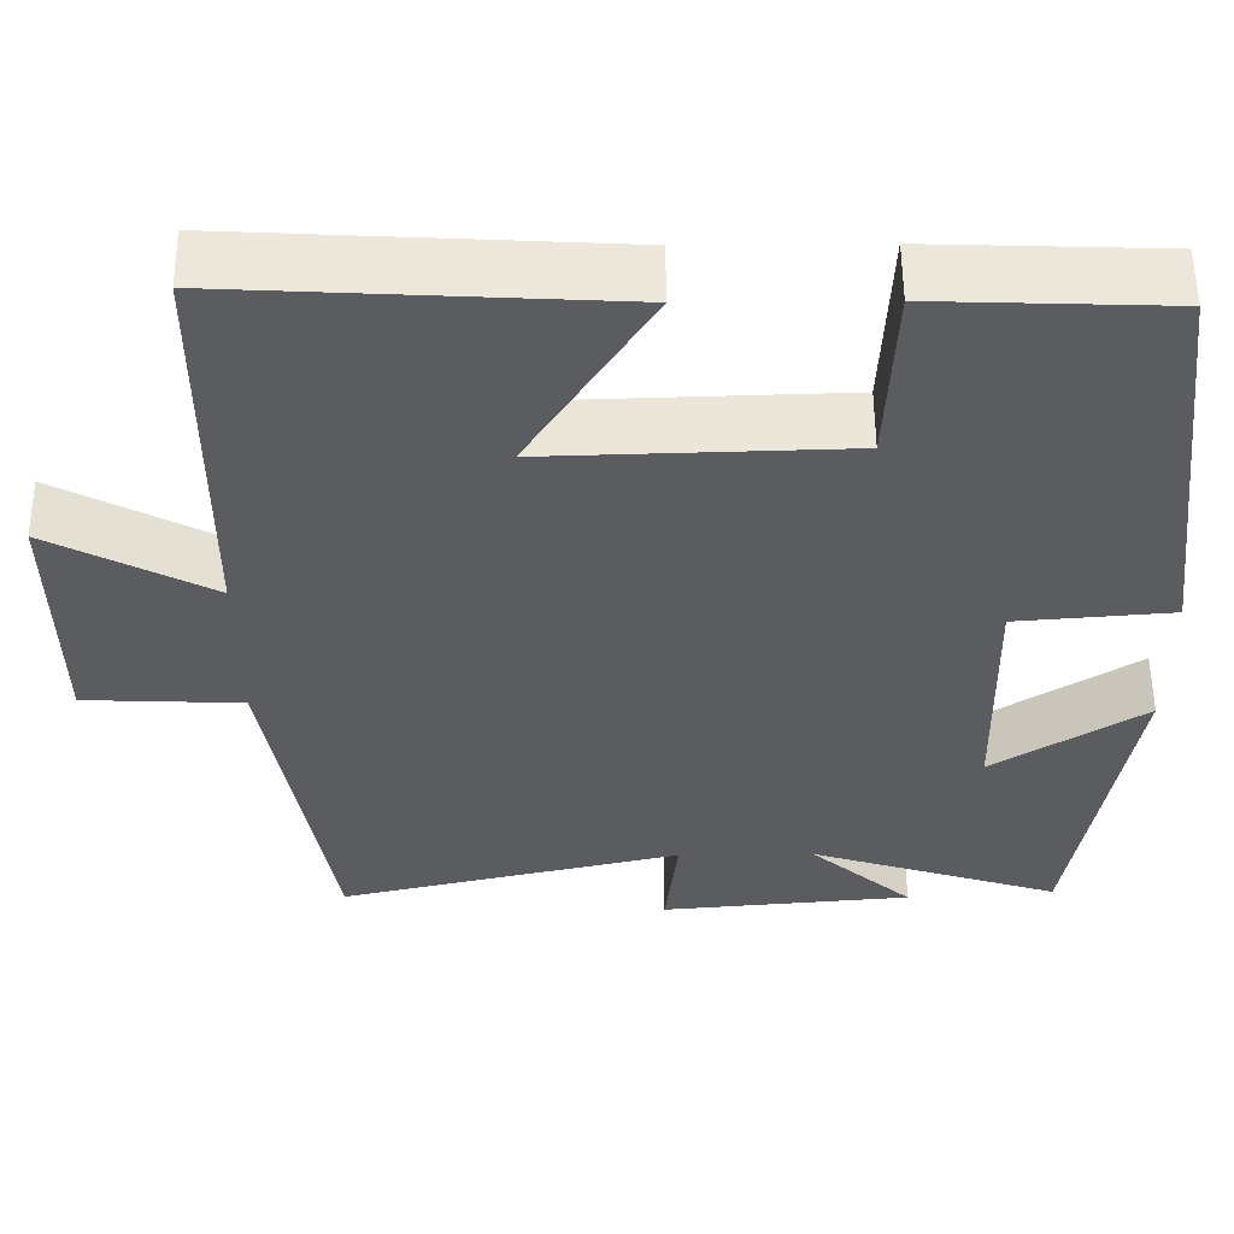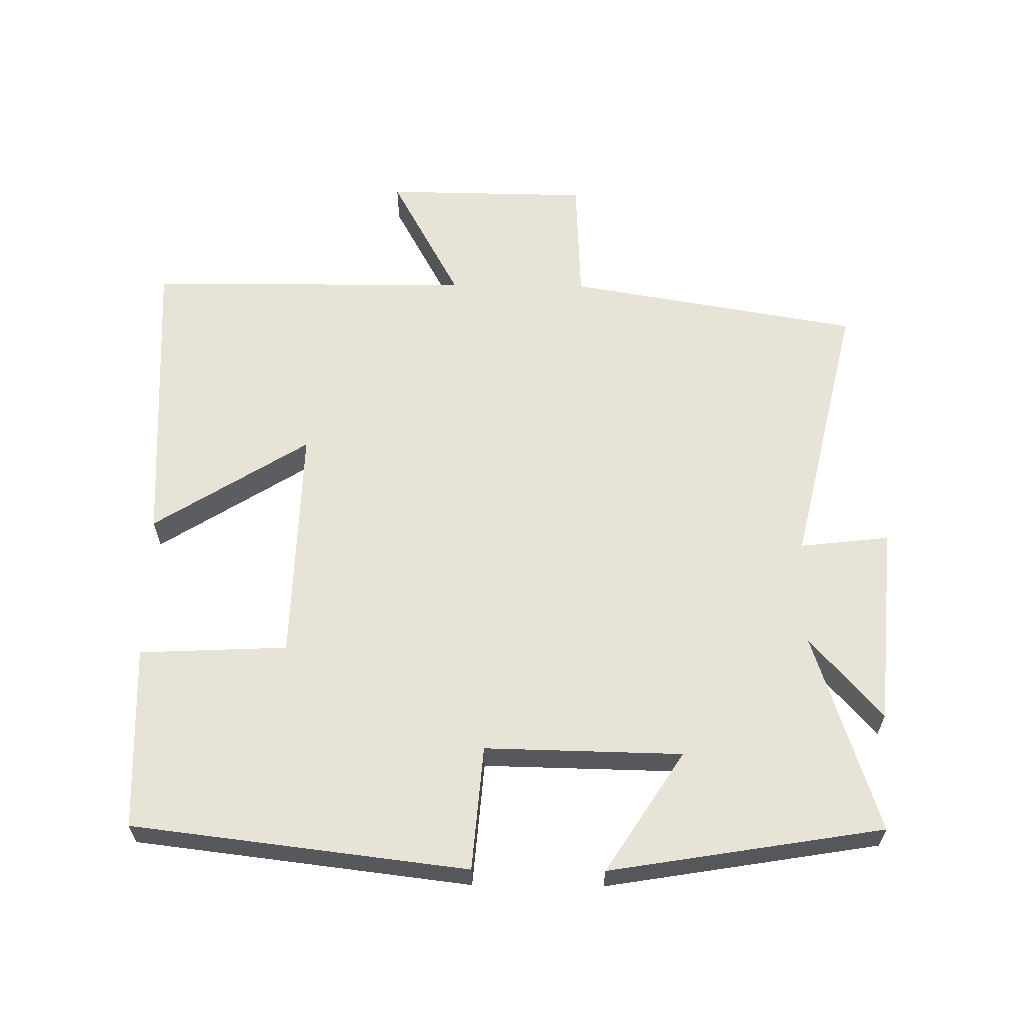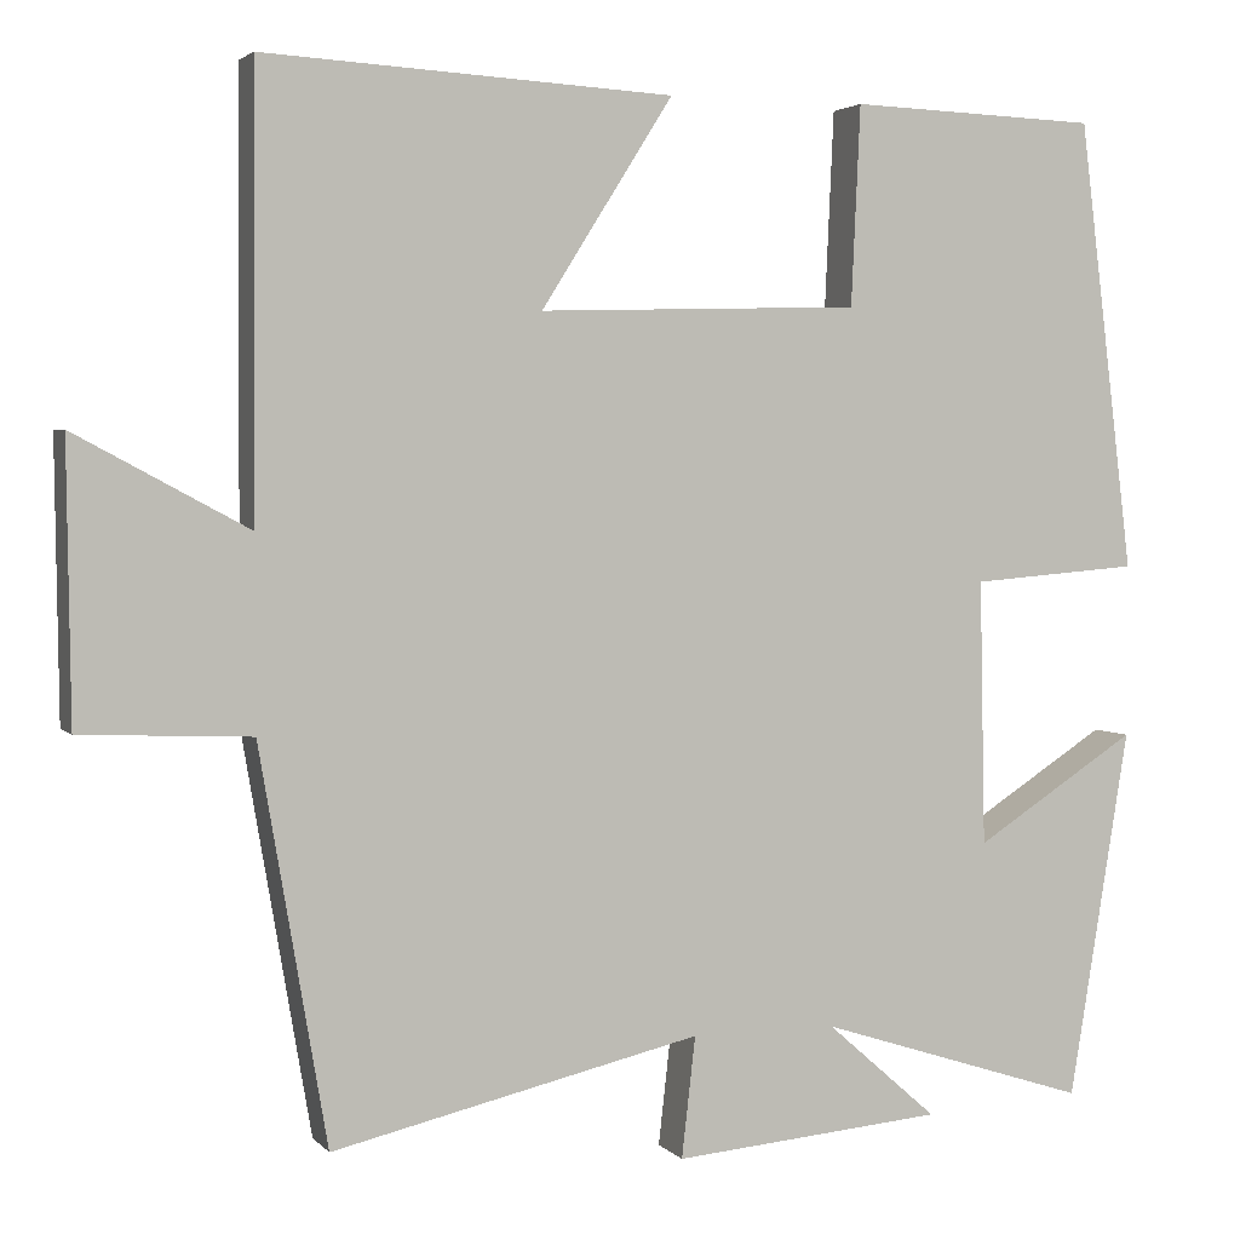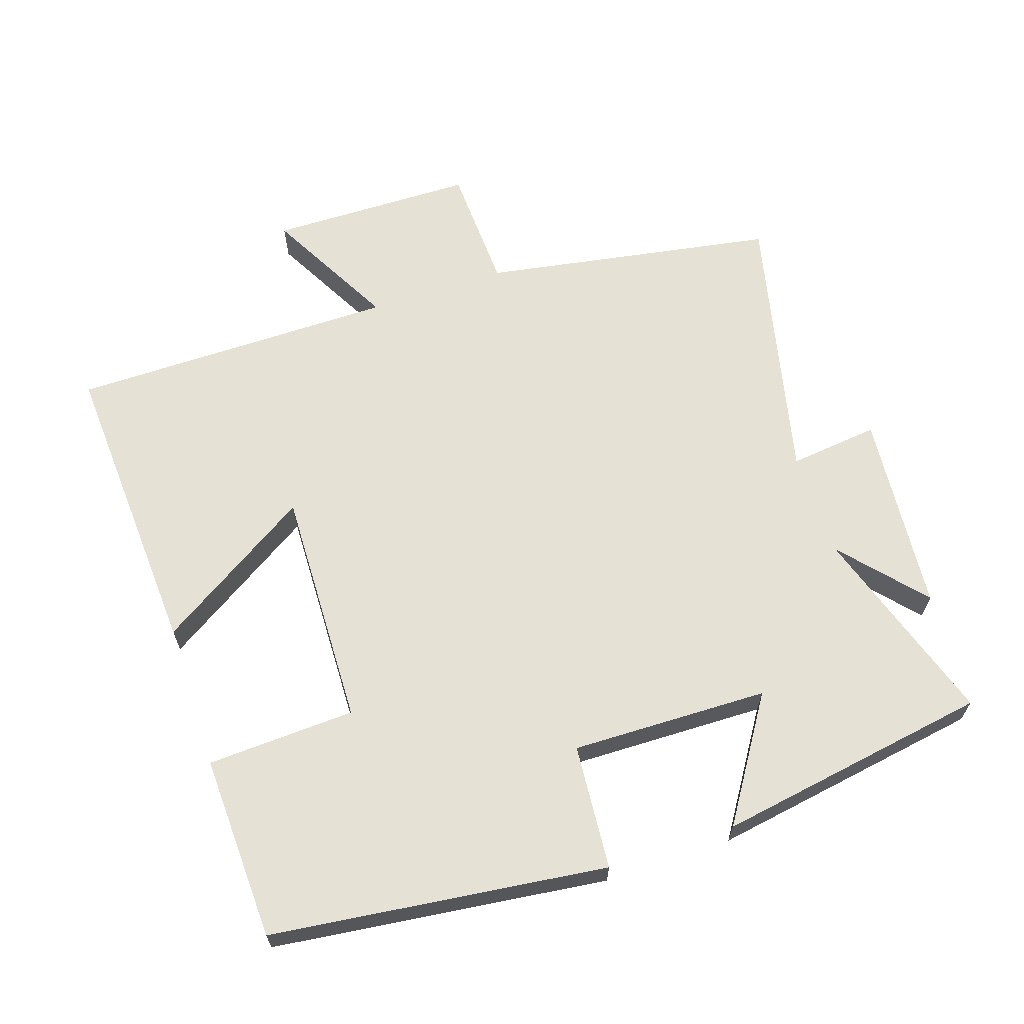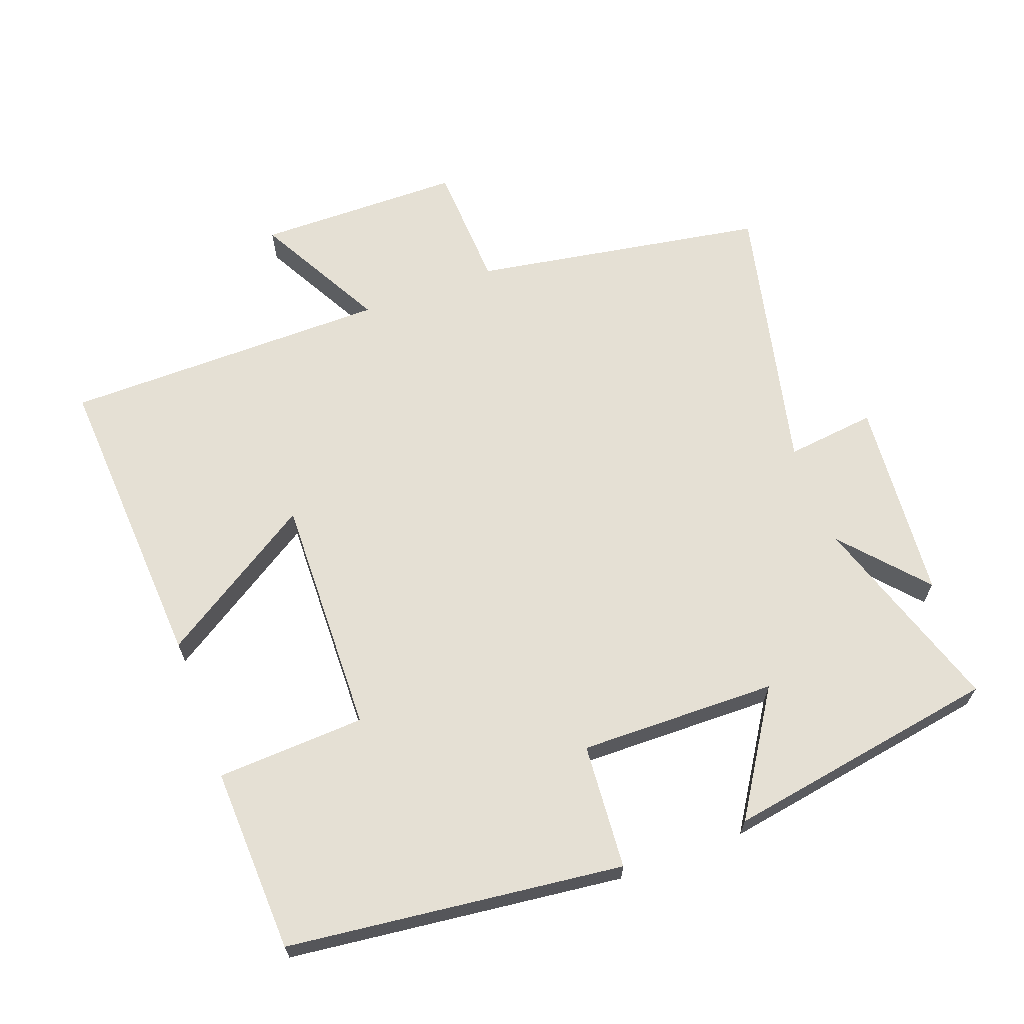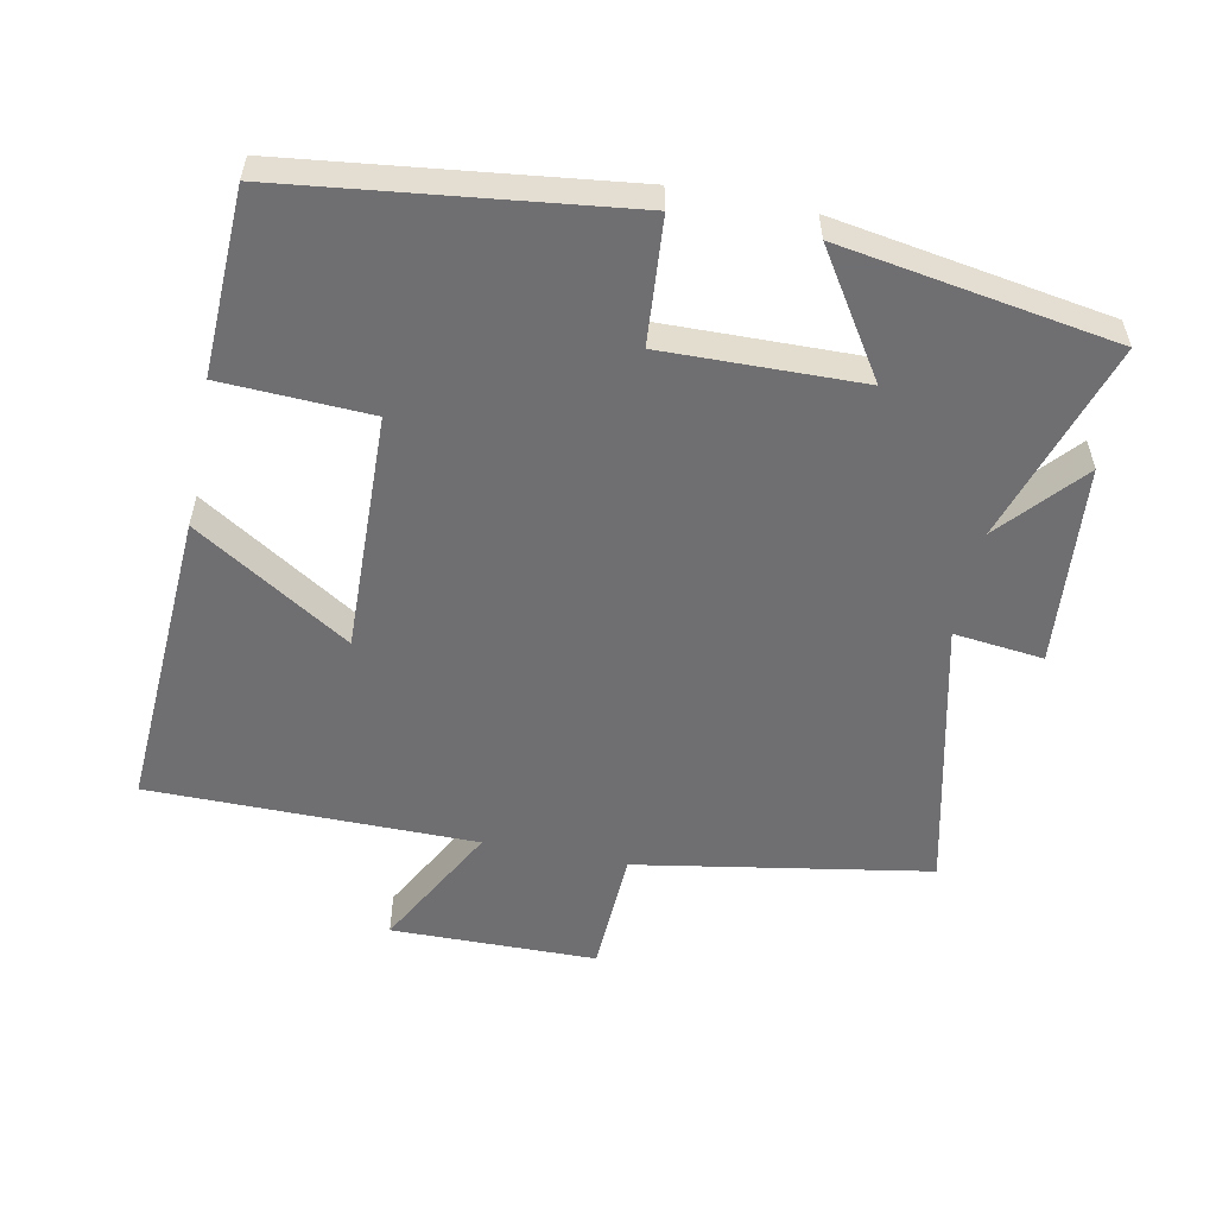
<metadata>
{"format":"obj","ext":"obj","renderer":"f3d","projection":"perspective","resolution":1024,"background":"white","views":[{"elev":55.2,"azim":-0.5,"up":"+Z"},{"elev":61.7,"azim":90.6,"up":"+Y"},{"elev":3.0,"azim":-20.1,"up":"+Z"},{"elev":64.4,"azim":71.6,"up":"+Y"},{"elev":65.6,"azim":69.5,"up":"+Y"},{"elev":-54.7,"azim":78.6,"up":"+Y"}]}
</metadata>
<code>
v -0.426 0.07 -0.594
v -0.5 0.07 -0.163
v -0.686 0.07 -0.155
v -0.69 0.07 0.147
v -0.5 0.07 0.045
v -0.498 0.07 0.525
v -0.05 0.07 0.5
v -0.194 0.07 0.272
v 0.158 0.07 0.282
v 0.168 0.07 0.5
v 0.44 0.07 0.49
v 0.5 0.07 -0.002
v 0.316 0.07 -0.017
v 0.322 0.07 -0.307
v 0.5 0.07 -0.192
v 0.434 0.07 -0.595
v 0.138 0.07 -0.5
v 0.259 0.07 -0.606
v -0.037 0.07 -0.632
v -0.022 0.07 -0.5
v -0.426 0 -0.594
v -0.5 0 -0.163
v -0.686 0 -0.155
v -0.69 0 0.147
v -0.5 0 0.045
v -0.498 0 0.525
v -0.05 0 0.5
v -0.194 0 0.272
v 0.158 0 0.282
v 0.168 0 0.5
v 0.44 0 0.49
v 0.5 0 -0.002
v 0.316 0 -0.017
v 0.322 0 -0.307
v 0.5 0 -0.192
v 0.434 0 -0.595
v 0.138 0 -0.5
v 0.259 0 -0.606
v -0.037 0 -0.632
v -0.022 0 -0.5
f 17 18 19 20
f 14 15 16 17
f 13 14 17 20
f 11 12 13
f 10 11 13
f 9 10 13
f 20 1 2
f 13 20 2
f 9 13 2
f 8 9 2
f 7 8 2
f 6 7 2
f 5 6 2
f 2 3 4 5
f 40 39 38 37
f 37 36 35 34
f 40 37 34 33
f 33 32 31
f 33 31 30
f 33 30 29
f 22 21 40
f 22 40 33
f 22 33 29
f 22 29 28
f 22 28 27
f 22 27 26
f 22 26 25
f 25 24 23 22
f 1 21 22 2
f 2 22 23 3
f 3 23 24 4
f 4 24 25 5
f 5 25 26 6
f 6 26 27 7
f 7 27 28 8
f 8 28 29 9
f 9 29 30 10
f 10 30 31 11
f 11 31 32 12
f 12 32 33 13
f 13 33 34 14
f 14 34 35 15
f 15 35 36 16
f 16 36 37 17
f 17 37 38 18
f 18 38 39 19
f 19 39 40 20
f 20 40 21 1

</code>
